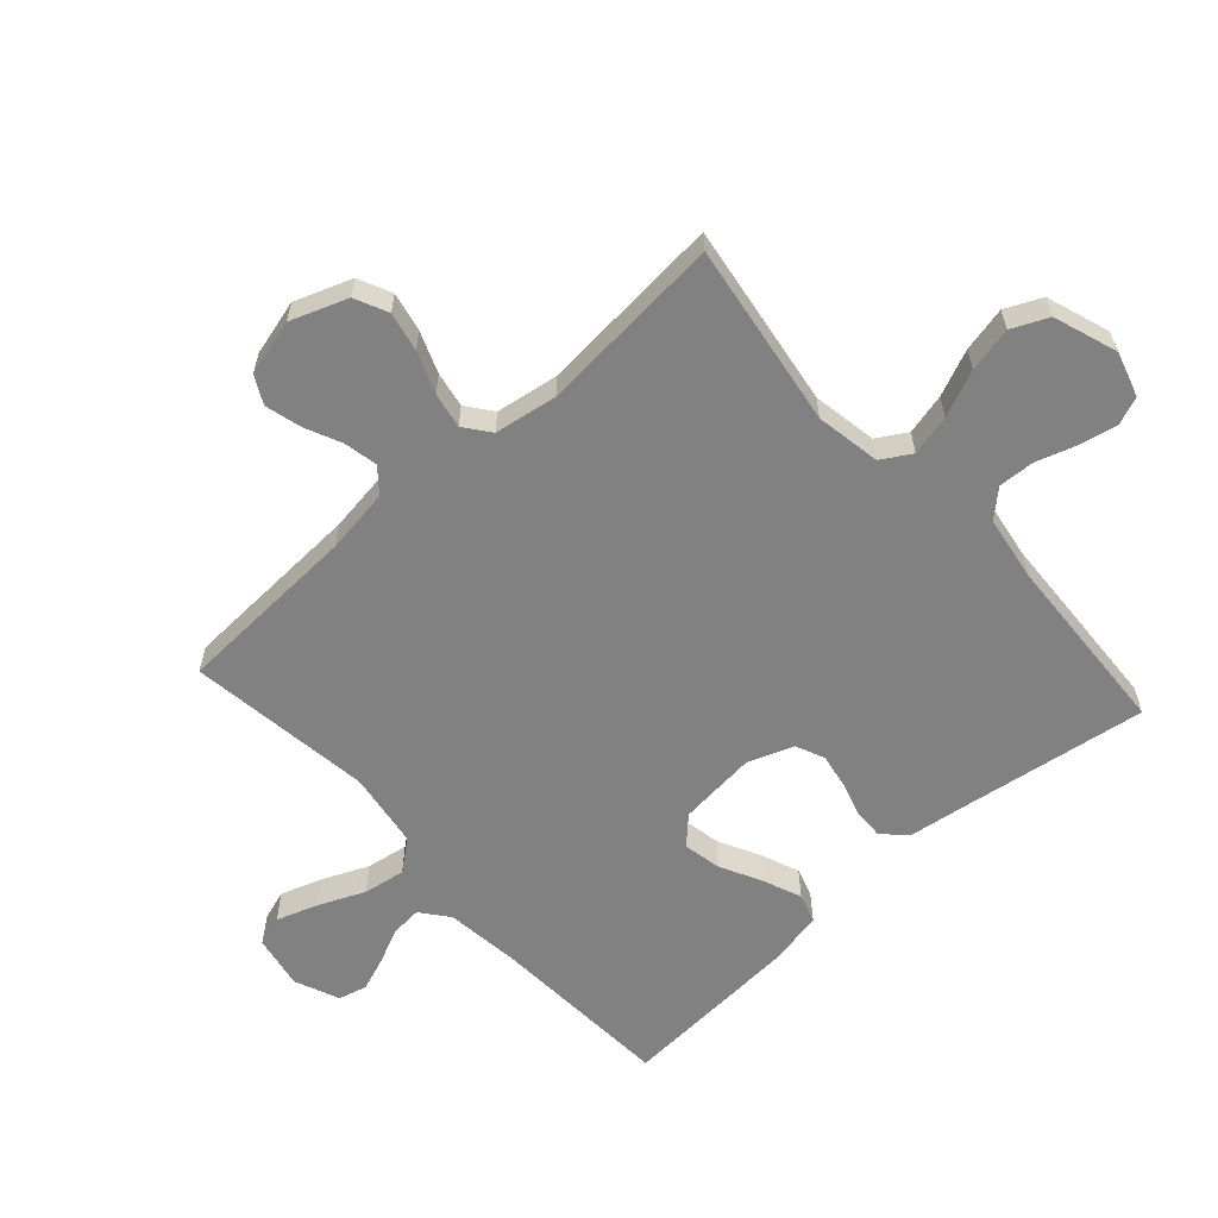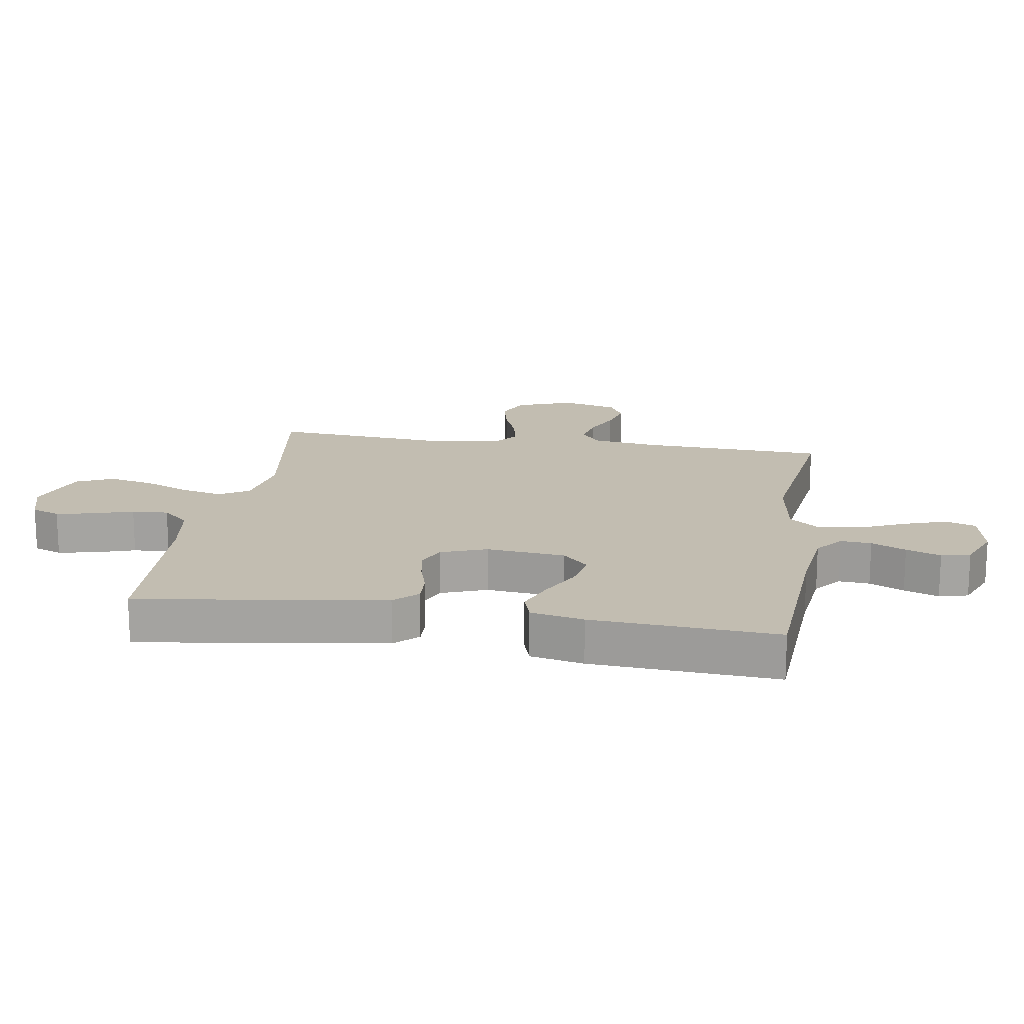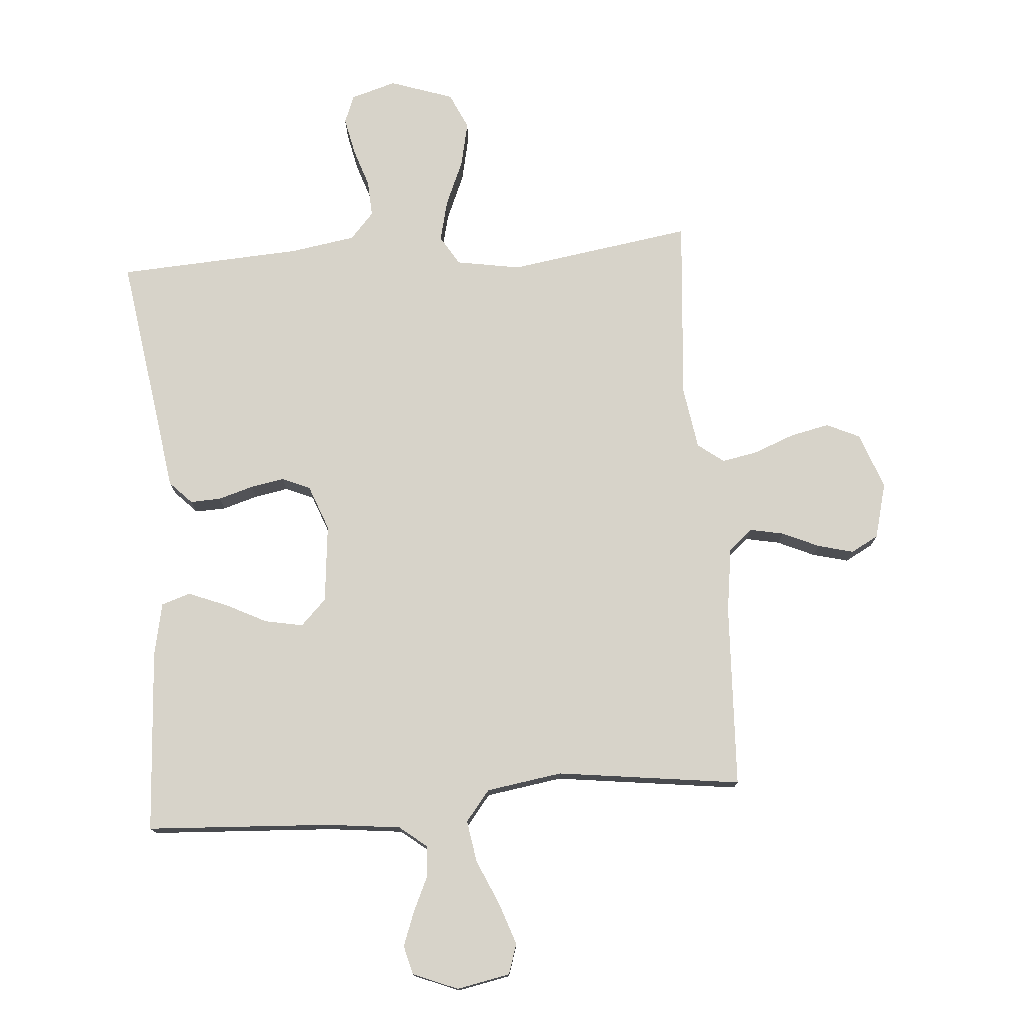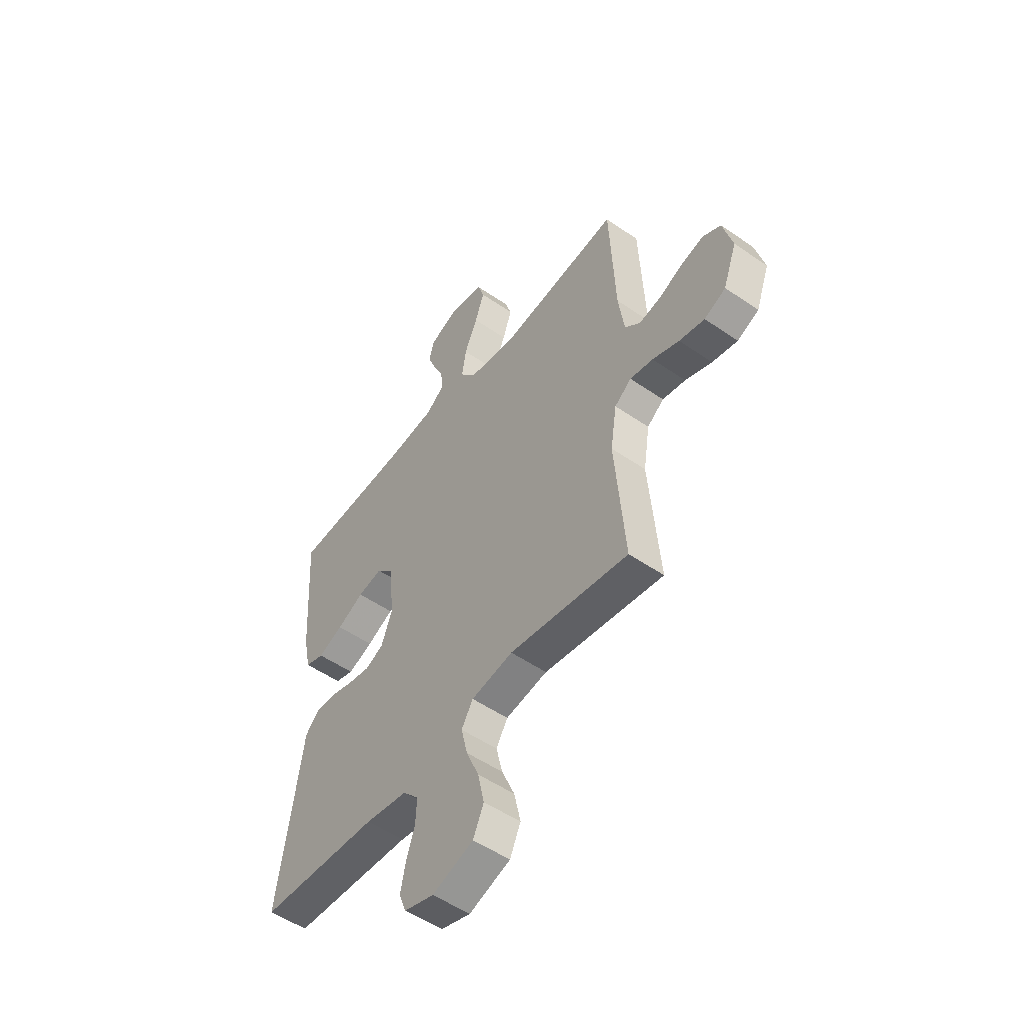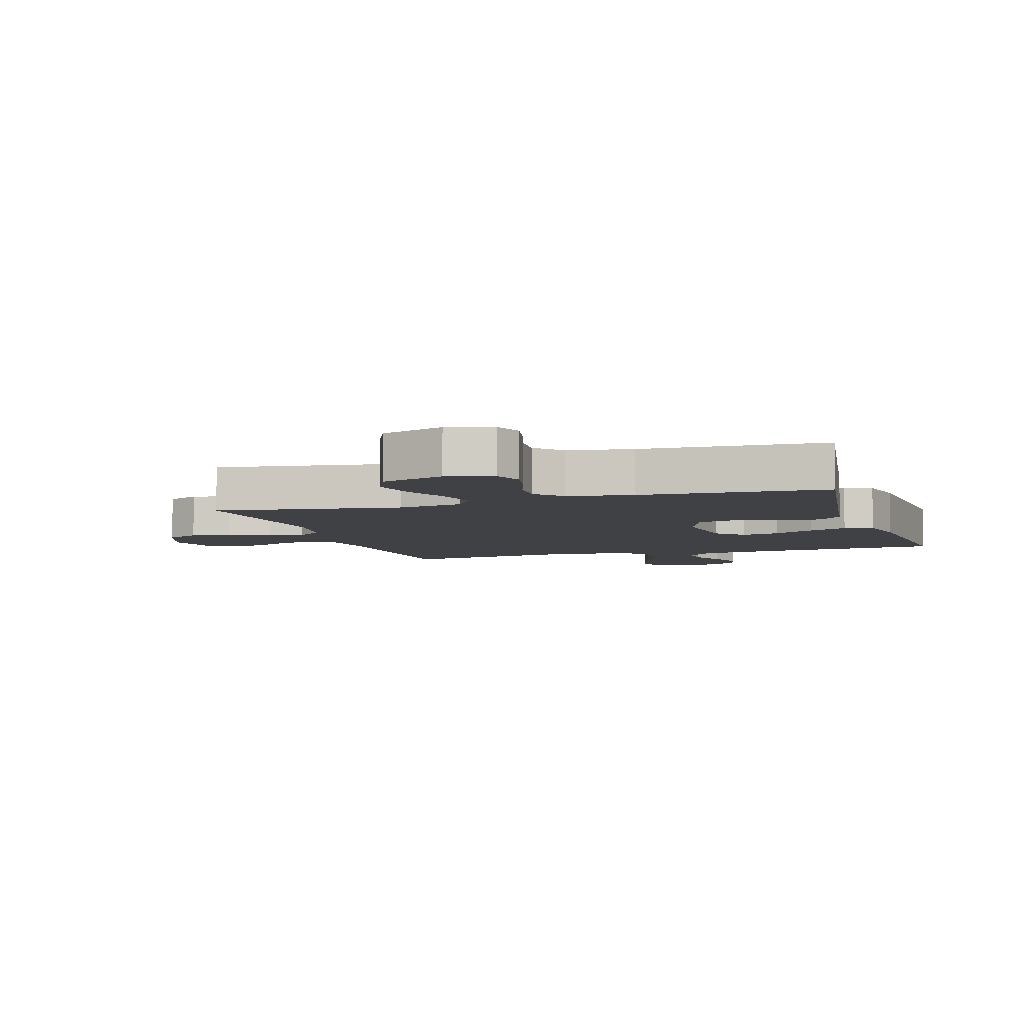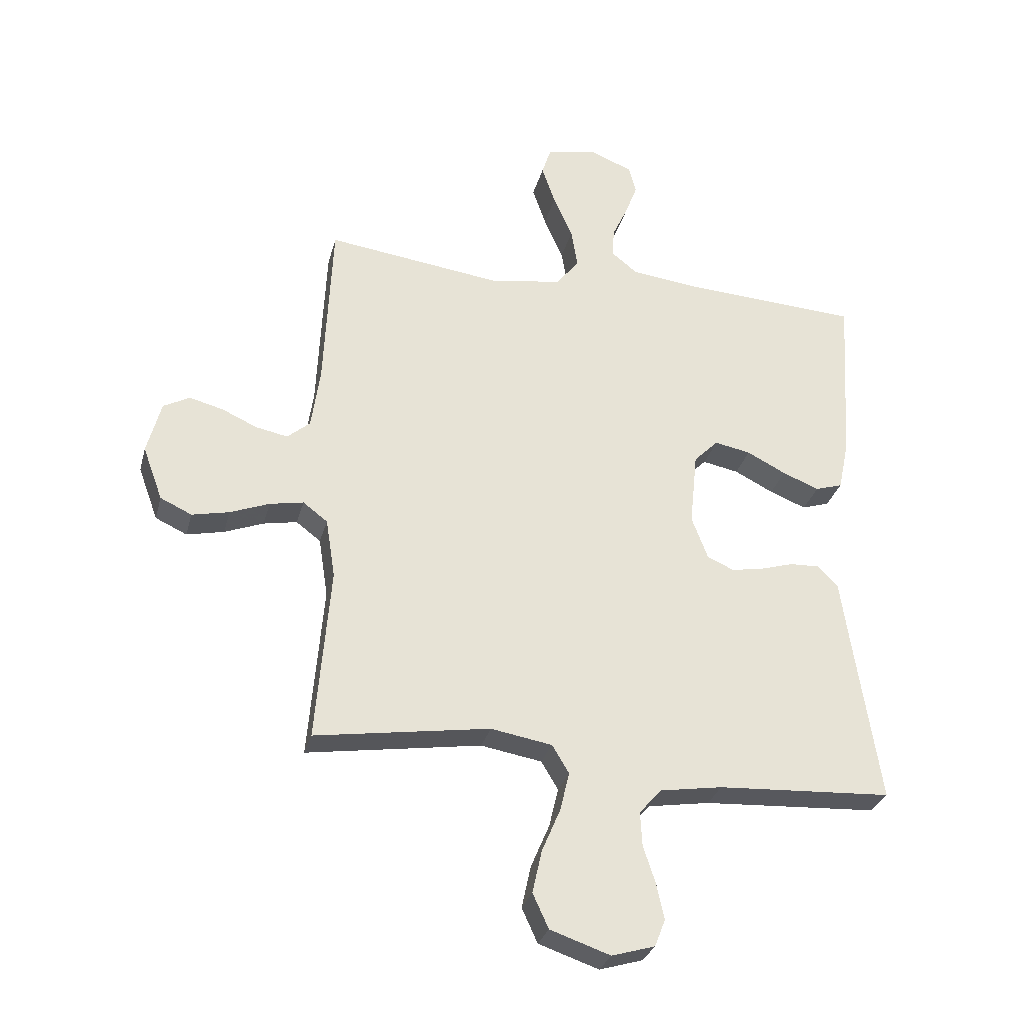
<metadata>
{"format":"obj","ext":"obj","renderer":"f3d","projection":"perspective","resolution":1024,"background":"white","views":[{"elev":-60.4,"azim":132.1,"up":"+Y"},{"elev":17.0,"azim":-80.9,"up":"+Y"},{"elev":76.1,"azim":-4.5,"up":"+Y"},{"elev":-52.2,"azim":53.3,"up":"+Z"},{"elev":-5.9,"azim":-162.5,"up":"+Y"},{"elev":-30.1,"azim":165.8,"up":"+Z"}]}
</metadata>
<code>
v 0.5 0.07 0.5
v 0.514 0.07 0.2
v 0.529 0.07 0.095
v 0.568 0.07 0.062
v 0.623 0.07 0.073
v 0.683 0.07 0.1
v 0.741 0.07 0.115
v 0.786 0.07 0.091
v 0.81 0.07 0
v 0.776 0.07 -0.092
v 0.722 0.07 -0.117
v 0.658 0.07 -0.103
v 0.591 0.07 -0.077
v 0.533 0.07 -0.066
v 0.491 0.07 -0.098
v 0.475 0.07 -0.2
v 0.5 0.07 -0.5
v 0.2 0.07 -0.454
v 0.095 0.07 -0.472
v 0.066 0.07 -0.52
v 0.082 0.07 -0.587
v 0.114 0.07 -0.662
v 0.13 0.07 -0.735
v 0.103 0.07 -0.794
v 0 0.07 -0.829
v -0.074 0.07 -0.807
v -0.092 0.07 -0.761
v -0.079 0.07 -0.7
v -0.058 0.07 -0.636
v -0.055 0.07 -0.577
v -0.094 0.07 -0.534
v -0.2 0.07 -0.517
v -0.5 0.07 -0.5
v -0.455 0.07 -0.2
v -0.441 0.07 -0.102
v -0.405 0.07 -0.065
v -0.355 0.07 -0.067
v -0.298 0.07 -0.084
v -0.243 0.07 -0.094
v -0.197 0.07 -0.074
v -0.169 0.07 0
v -0.182 0.07 0.128
v -0.224 0.07 0.17
v -0.286 0.07 0.158
v -0.353 0.07 0.124
v -0.416 0.07 0.099
v -0.463 0.07 0.114
v -0.481 0.07 0.2
v -0.5 0.07 0.5
v -0.2 0.07 0.517
v -0.079 0.07 0.531
v -0.034 0.07 0.567
v -0.038 0.07 0.617
v -0.064 0.07 0.673
v -0.085 0.07 0.729
v -0.073 0.07 0.776
v 0 0.07 0.806
v 0.087 0.07 0.789
v 0.103 0.07 0.74
v 0.08 0.07 0.673
v 0.047 0.07 0.598
v 0.036 0.07 0.53
v 0.076 0.07 0.48
v 0.2 0.07 0.461
v 0.5 0 0.5
v 0.514 0 0.2
v 0.529 0 0.095
v 0.568 0 0.062
v 0.623 0 0.073
v 0.683 0 0.1
v 0.741 0 0.115
v 0.786 0 0.091
v 0.81 0 0
v 0.776 0 -0.092
v 0.722 0 -0.117
v 0.658 0 -0.103
v 0.591 0 -0.077
v 0.533 0 -0.066
v 0.491 0 -0.098
v 0.475 0 -0.2
v 0.5 0 -0.5
v 0.2 0 -0.454
v 0.095 0 -0.472
v 0.066 0 -0.52
v 0.082 0 -0.587
v 0.114 0 -0.662
v 0.13 0 -0.735
v 0.103 0 -0.794
v 0 0 -0.829
v -0.074 0 -0.807
v -0.092 0 -0.761
v -0.079 0 -0.7
v -0.058 0 -0.636
v -0.055 0 -0.577
v -0.094 0 -0.534
v -0.2 0 -0.517
v -0.5 0 -0.5
v -0.455 0 -0.2
v -0.441 0 -0.102
v -0.405 0 -0.065
v -0.355 0 -0.067
v -0.298 0 -0.084
v -0.243 0 -0.094
v -0.197 0 -0.074
v -0.169 0 0
v -0.182 0 0.128
v -0.224 0 0.17
v -0.286 0 0.158
v -0.353 0 0.124
v -0.416 0 0.099
v -0.463 0 0.114
v -0.481 0 0.2
v -0.5 0 0.5
v -0.2 0 0.517
v -0.079 0 0.531
v -0.034 0 0.567
v -0.038 0 0.617
v -0.064 0 0.673
v -0.085 0 0.729
v -0.073 0 0.776
v 0 0 0.806
v 0.087 0 0.789
v 0.103 0 0.74
v 0.08 0 0.673
v 0.047 0 0.598
v 0.036 0 0.53
v 0.076 0 0.48
v 0.2 0 0.461
f 59 60 61
f 58 59 61
f 57 58 61
f 56 57 61
f 55 56 61
f 54 55 61
f 53 54 61
f 52 53 61 62
f 51 52 62 63
f 48 49 50
f 47 48 50
f 46 47 50
f 45 46 50
f 44 45 50
f 50 51 63
f 44 50 63
f 43 44 63
f 36 37 38
f 35 36 38
f 34 35 38
f 34 38 39
f 33 34 39
f 32 33 39
f 31 32 39 40
f 27 28 29
f 26 27 29
f 25 26 29
f 24 25 29
f 23 24 29
f 22 23 29
f 21 22 29
f 20 21 29 30
f 31 40 41
f 30 31 41
f 20 30 41
f 19 20 41
f 11 12 13
f 10 11 13
f 9 10 13
f 8 9 13
f 7 8 13
f 6 7 13
f 5 6 13
f 4 5 13 14
f 3 4 14 15
f 64 1 2
f 2 3 15
f 64 2 15
f 63 64 15
f 43 63 15
f 42 43 15
f 16 17 18
f 19 41 42
f 18 19 42
f 16 18 42
f 15 16 42
f 125 124 123
f 125 123 122
f 125 122 121
f 125 121 120
f 125 120 119
f 125 119 118
f 125 118 117
f 126 125 117 116
f 127 126 116 115
f 114 113 112
f 114 112 111
f 114 111 110
f 114 110 109
f 114 109 108
f 127 115 114
f 127 114 108
f 127 108 107
f 102 101 100
f 102 100 99
f 102 99 98
f 103 102 98
f 103 98 97
f 103 97 96
f 104 103 96 95
f 93 92 91
f 93 91 90
f 93 90 89
f 93 89 88
f 93 88 87
f 93 87 86
f 93 86 85
f 94 93 85 84
f 105 104 95
f 105 95 94
f 105 94 84
f 105 84 83
f 77 76 75
f 77 75 74
f 77 74 73
f 77 73 72
f 77 72 71
f 77 71 70
f 77 70 69
f 78 77 69 68
f 79 78 68 67
f 66 65 128
f 79 67 66
f 79 66 128
f 79 128 127
f 79 127 107
f 79 107 106
f 82 81 80
f 106 105 83
f 106 83 82
f 106 82 80
f 106 80 79
f 1 65 66 2
f 2 66 67 3
f 3 67 68 4
f 4 68 69 5
f 5 69 70 6
f 6 70 71 7
f 7 71 72 8
f 8 72 73 9
f 9 73 74 10
f 10 74 75 11
f 11 75 76 12
f 12 76 77 13
f 13 77 78 14
f 14 78 79 15
f 15 79 80 16
f 16 80 81 17
f 17 81 82 18
f 18 82 83 19
f 19 83 84 20
f 20 84 85 21
f 21 85 86 22
f 22 86 87 23
f 23 87 88 24
f 24 88 89 25
f 25 89 90 26
f 26 90 91 27
f 27 91 92 28
f 28 92 93 29
f 29 93 94 30
f 30 94 95 31
f 31 95 96 32
f 32 96 97 33
f 33 97 98 34
f 34 98 99 35
f 35 99 100 36
f 36 100 101 37
f 37 101 102 38
f 38 102 103 39
f 39 103 104 40
f 40 104 105 41
f 41 105 106 42
f 42 106 107 43
f 43 107 108 44
f 44 108 109 45
f 45 109 110 46
f 46 110 111 47
f 47 111 112 48
f 48 112 113 49
f 49 113 114 50
f 50 114 115 51
f 51 115 116 52
f 52 116 117 53
f 53 117 118 54
f 54 118 119 55
f 55 119 120 56
f 56 120 121 57
f 57 121 122 58
f 58 122 123 59
f 59 123 124 60
f 60 124 125 61
f 61 125 126 62
f 62 126 127 63
f 63 127 128 64
f 64 128 65 1

</code>
